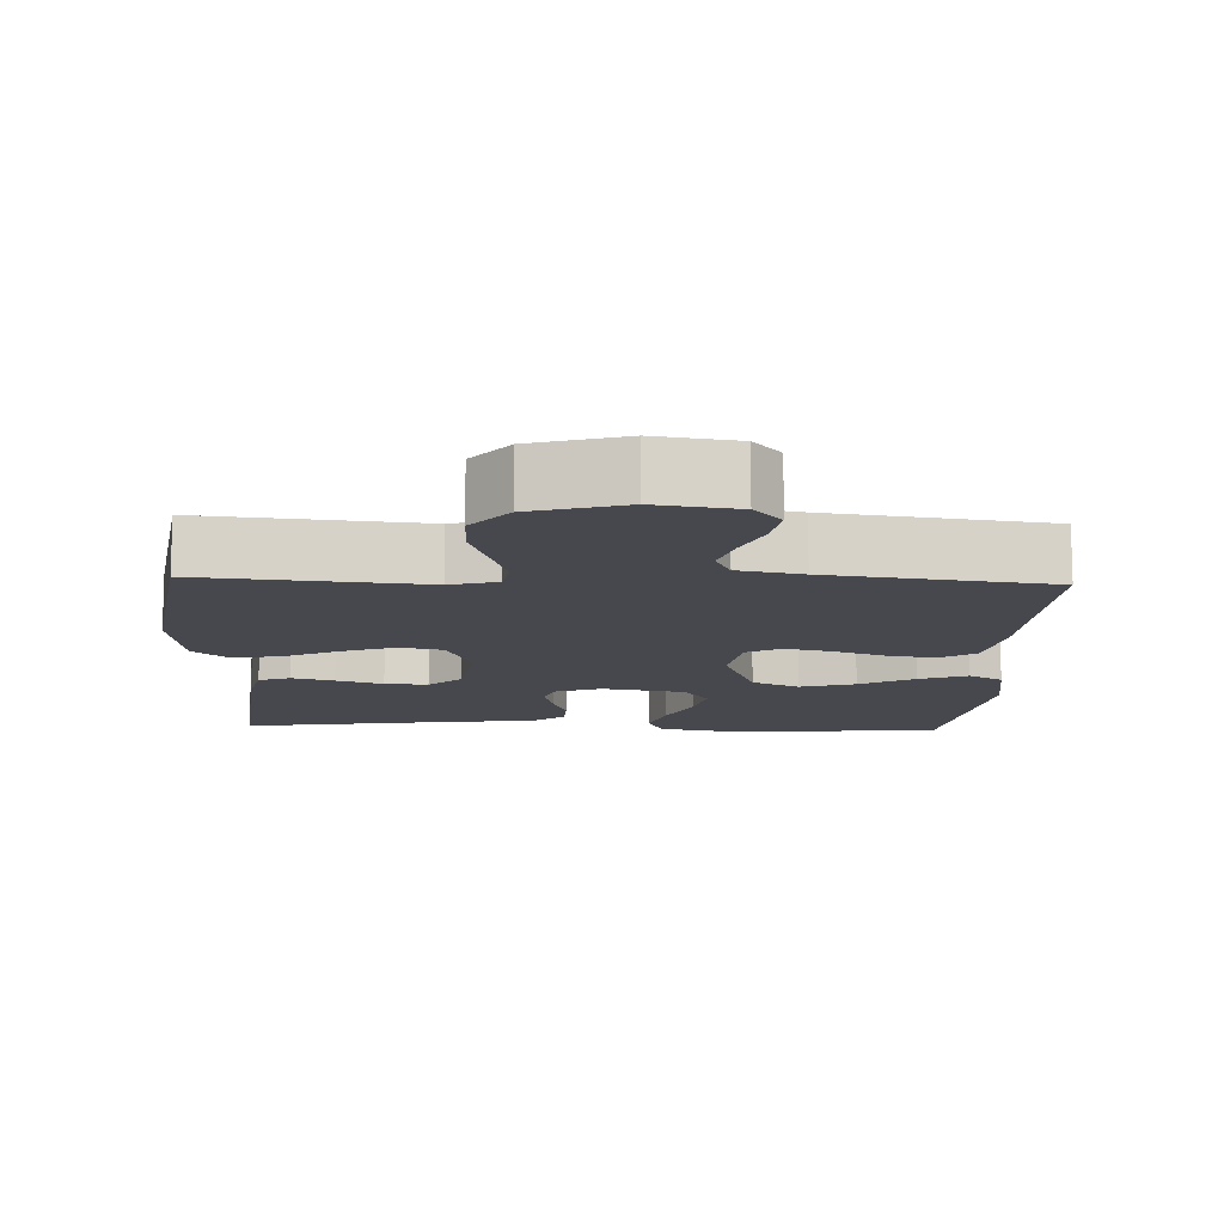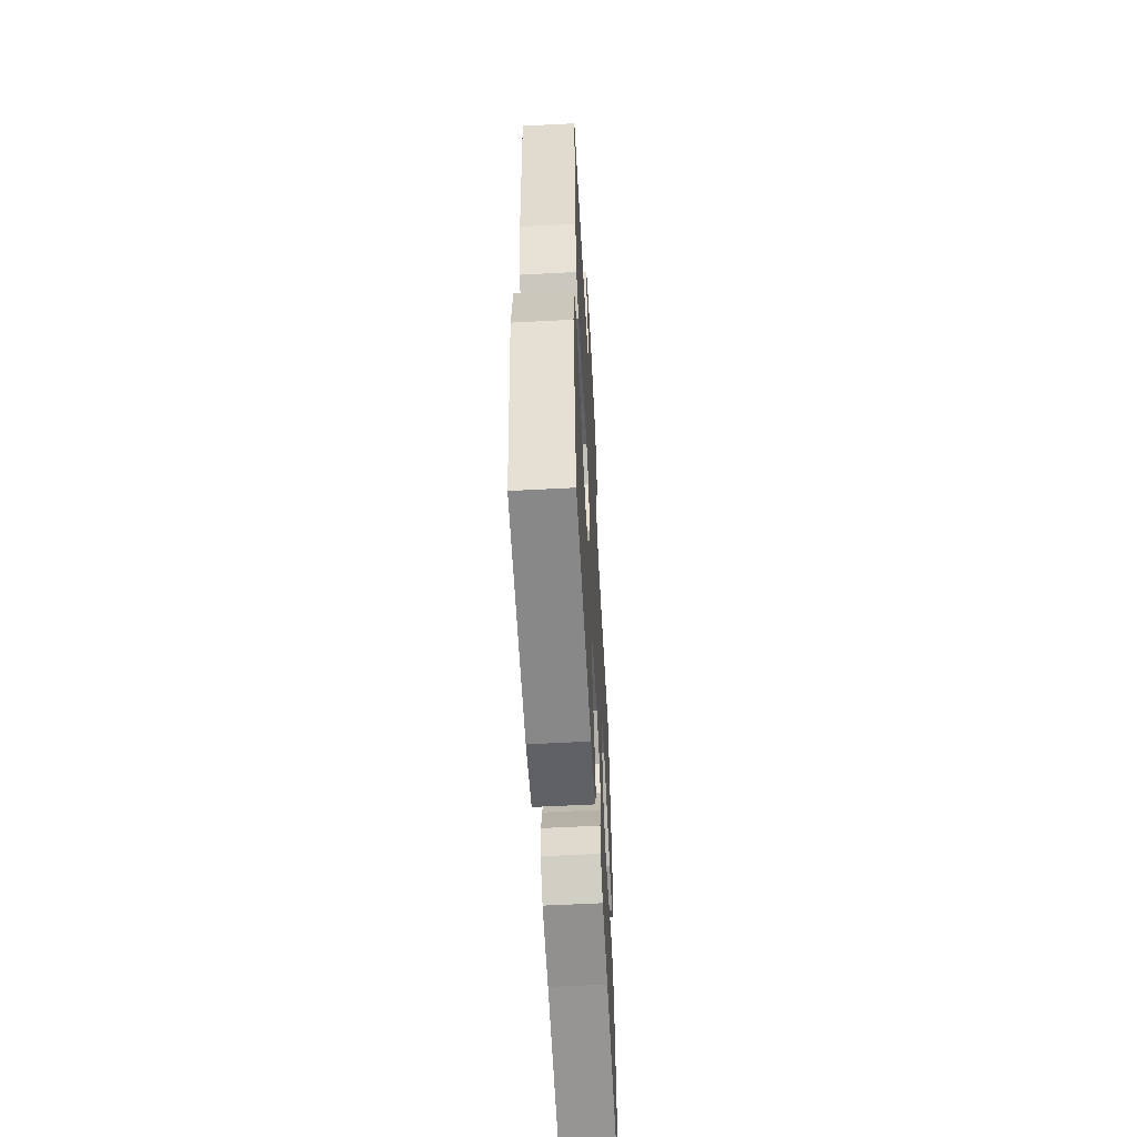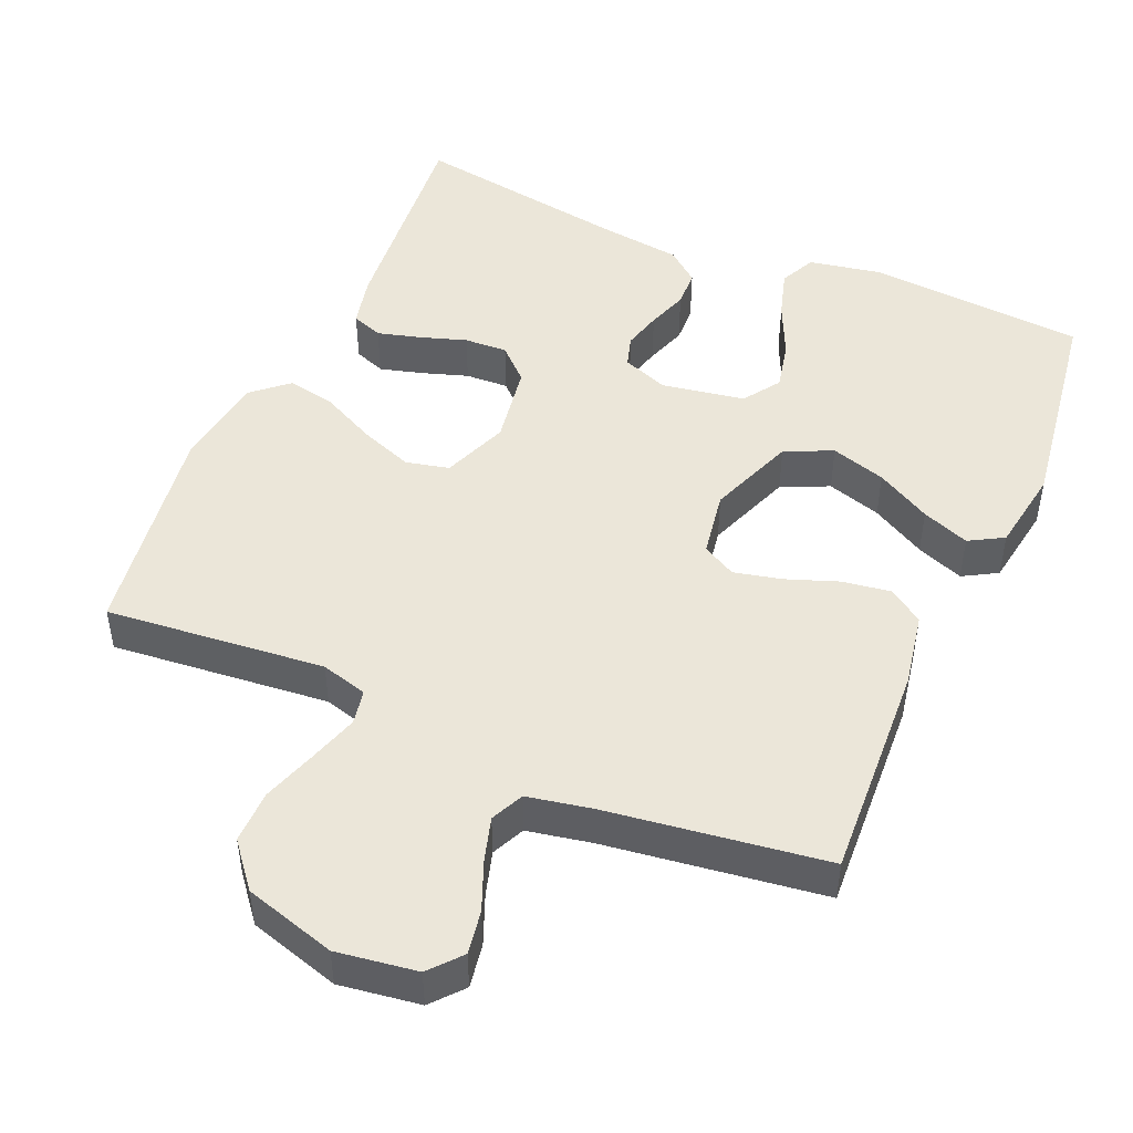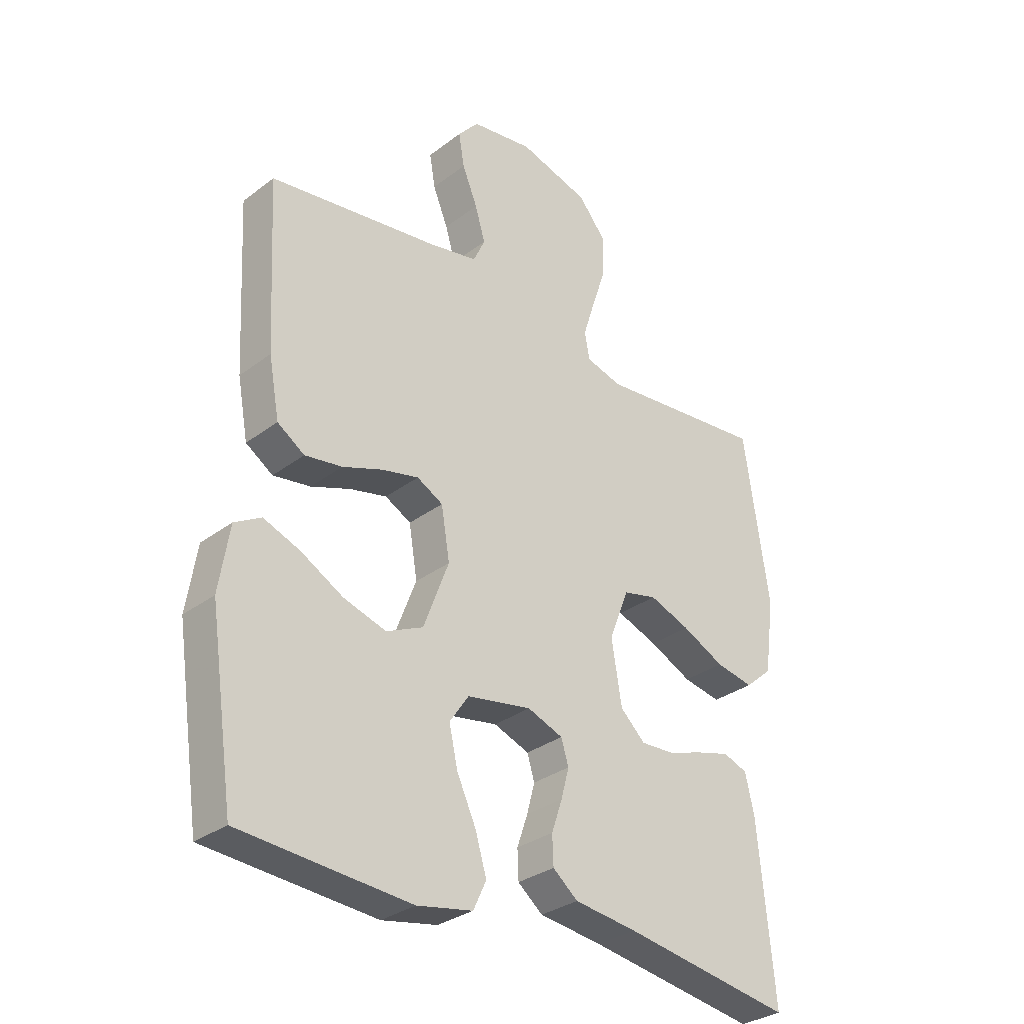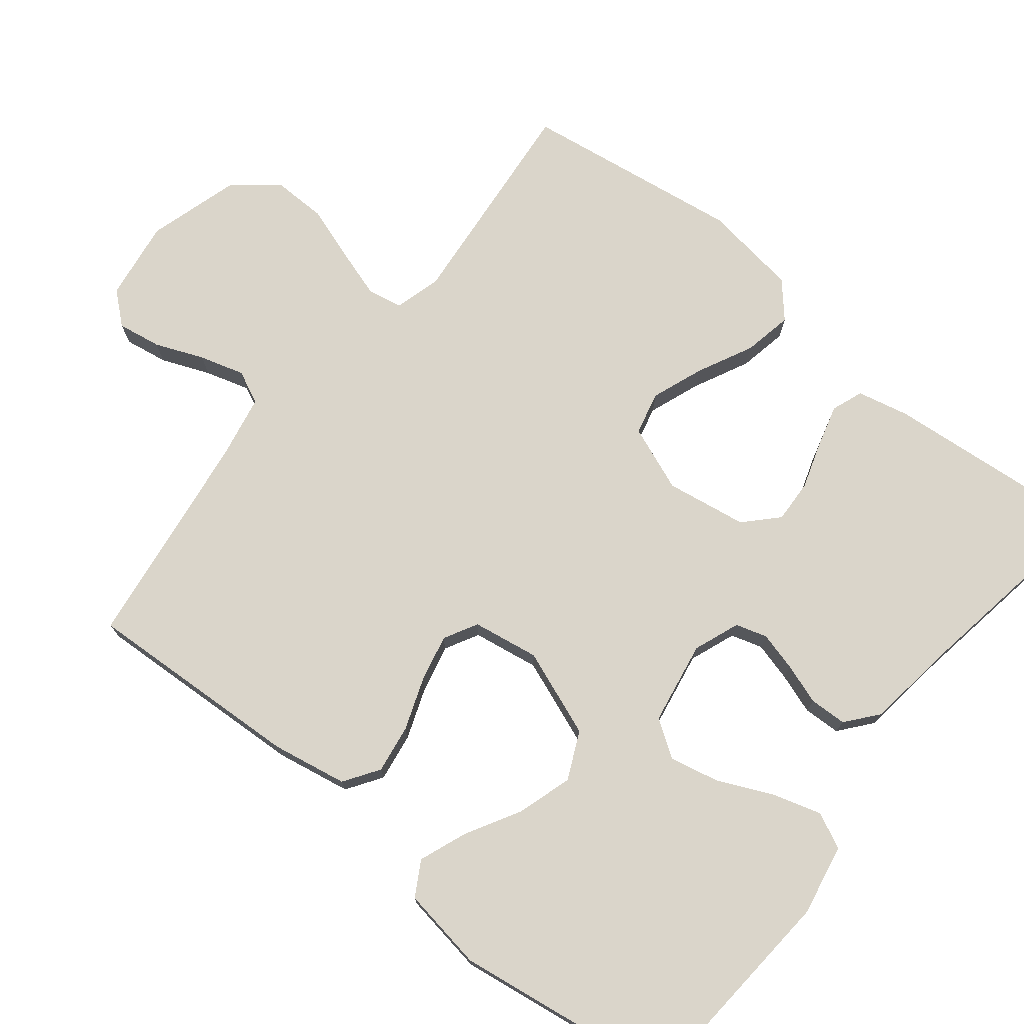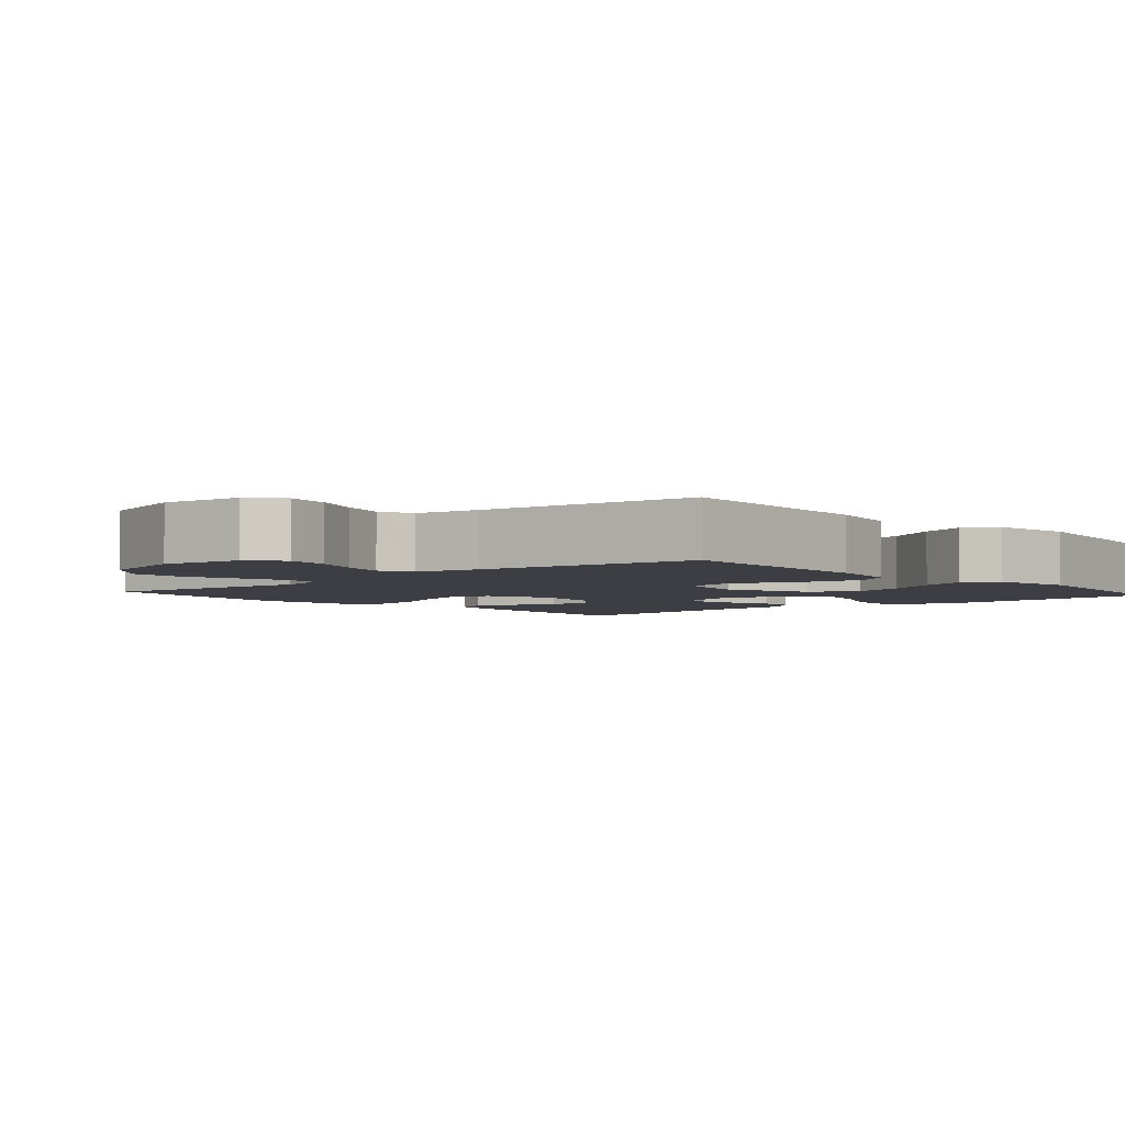
<metadata>
{"format":"obj","ext":"obj","renderer":"f3d","projection":"perspective","resolution":1024,"background":"white","views":[{"elev":-11.8,"azim":-2.4,"up":"+Y"},{"elev":-58.6,"azim":93.1,"up":"+Z"},{"elev":47.8,"azim":23.4,"up":"+Y"},{"elev":-31.3,"azim":137.0,"up":"+Z"},{"elev":74.3,"azim":128.8,"up":"+Y"},{"elev":-3.7,"azim":41.2,"up":"+Y"}]}
</metadata>
<code>
v 0.5 0.07 -0.5
v 0.2 0.07 -0.522
v 0.102 0.07 -0.503
v 0.079 0.07 -0.454
v 0.099 0.07 -0.387
v 0.133 0.07 -0.313
v 0.148 0.07 -0.245
v 0.114 0.07 -0.195
v 0 0.07 -0.175
v -0.063 0.07 -0.199
v -0.076 0.07 -0.242
v -0.062 0.07 -0.295
v -0.043 0.07 -0.351
v -0.045 0.07 -0.402
v -0.089 0.07 -0.438
v -0.2 0.07 -0.452
v -0.5 0.07 -0.5
v -0.472 0.07 -0.2
v -0.456 0.07 -0.129
v -0.413 0.07 -0.113
v -0.355 0.07 -0.129
v -0.291 0.07 -0.15
v -0.232 0.07 -0.153
v -0.188 0.07 -0.111
v -0.17 0.07 0
v -0.205 0.07 0.09
v -0.264 0.07 0.104
v -0.336 0.07 0.077
v -0.411 0.07 0.04
v -0.478 0.07 0.027
v -0.526 0.07 0.069
v -0.544 0.07 0.2
v -0.5 0.07 0.5
v -0.2 0.07 0.471
v -0.136 0.07 0.489
v -0.127 0.07 0.537
v -0.148 0.07 0.604
v -0.173 0.07 0.679
v -0.174 0.07 0.752
v -0.125 0.07 0.812
v 0 0.07 0.849
v 0.11 0.07 0.833
v 0.147 0.07 0.79
v 0.137 0.07 0.73
v 0.11 0.07 0.664
v 0.092 0.07 0.603
v 0.113 0.07 0.558
v 0.2 0.07 0.541
v 0.5 0.07 0.5
v 0.484 0.07 0.2
v 0.465 0.07 0.097
v 0.417 0.07 0.065
v 0.351 0.07 0.075
v 0.28 0.07 0.101
v 0.215 0.07 0.116
v 0.169 0.07 0.091
v 0.154 0.07 0
v 0.199 0.07 -0.119
v 0.264 0.07 -0.149
v 0.339 0.07 -0.126
v 0.414 0.07 -0.084
v 0.479 0.07 -0.059
v 0.526 0.07 -0.086
v 0.544 0.07 -0.2
v 0.5 0 -0.5
v 0.2 0 -0.522
v 0.102 0 -0.503
v 0.079 0 -0.454
v 0.099 0 -0.387
v 0.133 0 -0.313
v 0.148 0 -0.245
v 0.114 0 -0.195
v 0 0 -0.175
v -0.063 0 -0.199
v -0.076 0 -0.242
v -0.062 0 -0.295
v -0.043 0 -0.351
v -0.045 0 -0.402
v -0.089 0 -0.438
v -0.2 0 -0.452
v -0.5 0 -0.5
v -0.472 0 -0.2
v -0.456 0 -0.129
v -0.413 0 -0.113
v -0.355 0 -0.129
v -0.291 0 -0.15
v -0.232 0 -0.153
v -0.188 0 -0.111
v -0.17 0 0
v -0.205 0 0.09
v -0.264 0 0.104
v -0.336 0 0.077
v -0.411 0 0.04
v -0.478 0 0.027
v -0.526 0 0.069
v -0.544 0 0.2
v -0.5 0 0.5
v -0.2 0 0.471
v -0.136 0 0.489
v -0.127 0 0.537
v -0.148 0 0.604
v -0.173 0 0.679
v -0.174 0 0.752
v -0.125 0 0.812
v 0 0 0.849
v 0.11 0 0.833
v 0.147 0 0.79
v 0.137 0 0.73
v 0.11 0 0.664
v 0.092 0 0.603
v 0.113 0 0.558
v 0.2 0 0.541
v 0.5 0 0.5
v 0.484 0 0.2
v 0.465 0 0.097
v 0.417 0 0.065
v 0.351 0 0.075
v 0.28 0 0.101
v 0.215 0 0.116
v 0.169 0 0.091
v 0.154 0 0
v 0.199 0 -0.119
v 0.264 0 -0.149
v 0.339 0 -0.126
v 0.414 0 -0.084
v 0.479 0 -0.059
v 0.526 0 -0.086
v 0.544 0 -0.2
f 4 5 6
f 3 4 6
f 2 3 6
f 1 2 6
f 64 1 6
f 63 64 6
f 62 63 6
f 61 62 6
f 60 61 6
f 59 60 6 7
f 58 59 7 8
f 57 58 8 9
f 56 57 9 10
f 52 53 54
f 51 52 54
f 50 51 54
f 49 50 54
f 48 49 54
f 47 48 54 55
f 46 47 55 56
f 43 44 45
f 42 43 45
f 41 42 45
f 40 41 45
f 39 40 45
f 38 39 45
f 37 38 45
f 36 37 45 46
f 46 56 10
f 36 46 10
f 35 36 10
f 32 33 34
f 31 32 34
f 30 31 34
f 29 30 34
f 28 29 34
f 27 28 34 35
f 20 21 22
f 19 20 22
f 18 19 22
f 17 18 22
f 16 17 22
f 16 22 23
f 15 16 23
f 14 15 23
f 13 14 23
f 12 13 23
f 11 12 23 24
f 26 27 35
f 25 26 35 10
f 10 11 24 25
f 70 69 68
f 70 68 67
f 70 67 66
f 70 66 65
f 70 65 128
f 70 128 127
f 70 127 126
f 70 126 125
f 70 125 124
f 71 70 124 123
f 72 71 123 122
f 73 72 122 121
f 74 73 121 120
f 118 117 116
f 118 116 115
f 118 115 114
f 118 114 113
f 118 113 112
f 119 118 112 111
f 120 119 111 110
f 109 108 107
f 109 107 106
f 109 106 105
f 109 105 104
f 109 104 103
f 109 103 102
f 109 102 101
f 110 109 101 100
f 74 120 110
f 74 110 100
f 74 100 99
f 98 97 96
f 98 96 95
f 98 95 94
f 98 94 93
f 98 93 92
f 99 98 92 91
f 86 85 84
f 86 84 83
f 86 83 82
f 86 82 81
f 86 81 80
f 87 86 80
f 87 80 79
f 87 79 78
f 87 78 77
f 87 77 76
f 88 87 76 75
f 99 91 90
f 74 99 90 89
f 89 88 75 74
f 1 65 66 2
f 2 66 67 3
f 3 67 68 4
f 4 68 69 5
f 5 69 70 6
f 6 70 71 7
f 7 71 72 8
f 8 72 73 9
f 9 73 74 10
f 10 74 75 11
f 11 75 76 12
f 12 76 77 13
f 13 77 78 14
f 14 78 79 15
f 15 79 80 16
f 16 80 81 17
f 17 81 82 18
f 18 82 83 19
f 19 83 84 20
f 20 84 85 21
f 21 85 86 22
f 22 86 87 23
f 23 87 88 24
f 24 88 89 25
f 25 89 90 26
f 26 90 91 27
f 27 91 92 28
f 28 92 93 29
f 29 93 94 30
f 30 94 95 31
f 31 95 96 32
f 32 96 97 33
f 33 97 98 34
f 34 98 99 35
f 35 99 100 36
f 36 100 101 37
f 37 101 102 38
f 38 102 103 39
f 39 103 104 40
f 40 104 105 41
f 41 105 106 42
f 42 106 107 43
f 43 107 108 44
f 44 108 109 45
f 45 109 110 46
f 46 110 111 47
f 47 111 112 48
f 48 112 113 49
f 49 113 114 50
f 50 114 115 51
f 51 115 116 52
f 52 116 117 53
f 53 117 118 54
f 54 118 119 55
f 55 119 120 56
f 56 120 121 57
f 57 121 122 58
f 58 122 123 59
f 59 123 124 60
f 60 124 125 61
f 61 125 126 62
f 62 126 127 63
f 63 127 128 64
f 64 128 65 1

</code>
